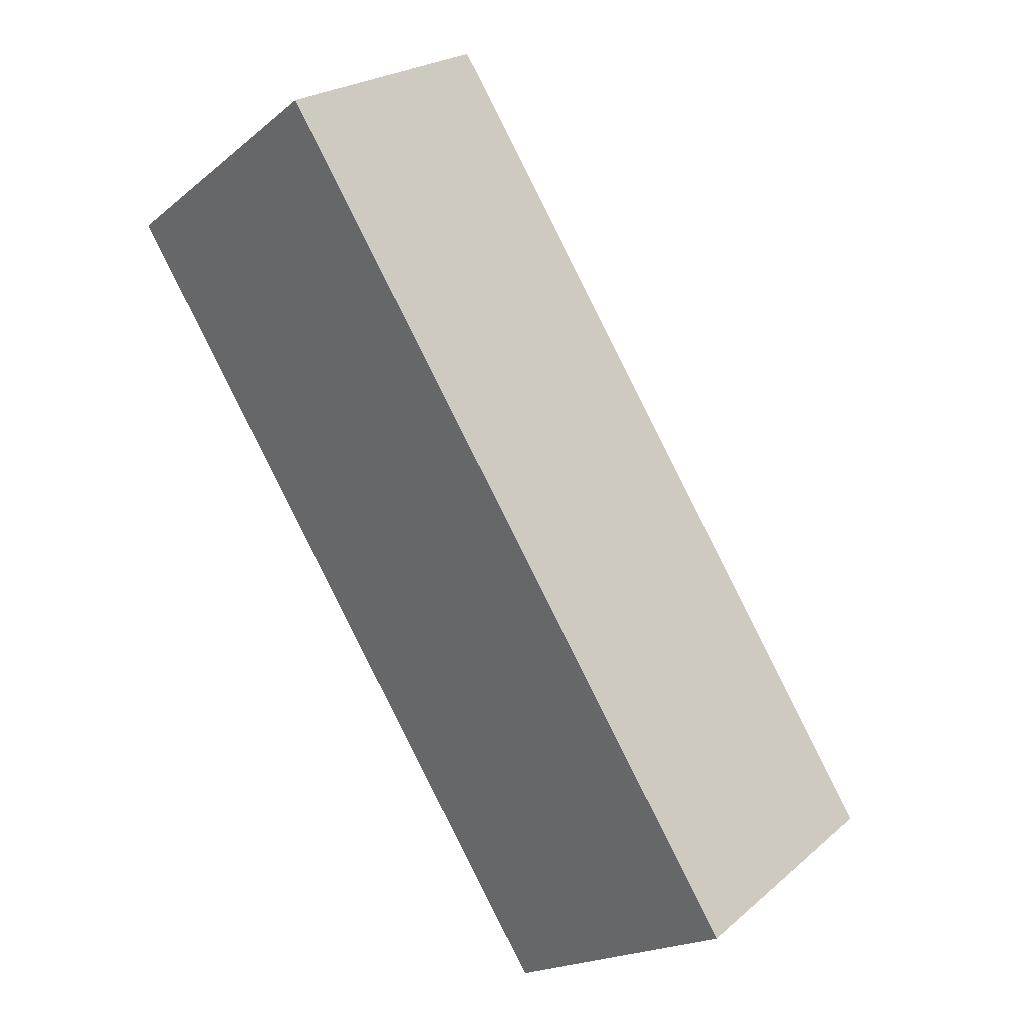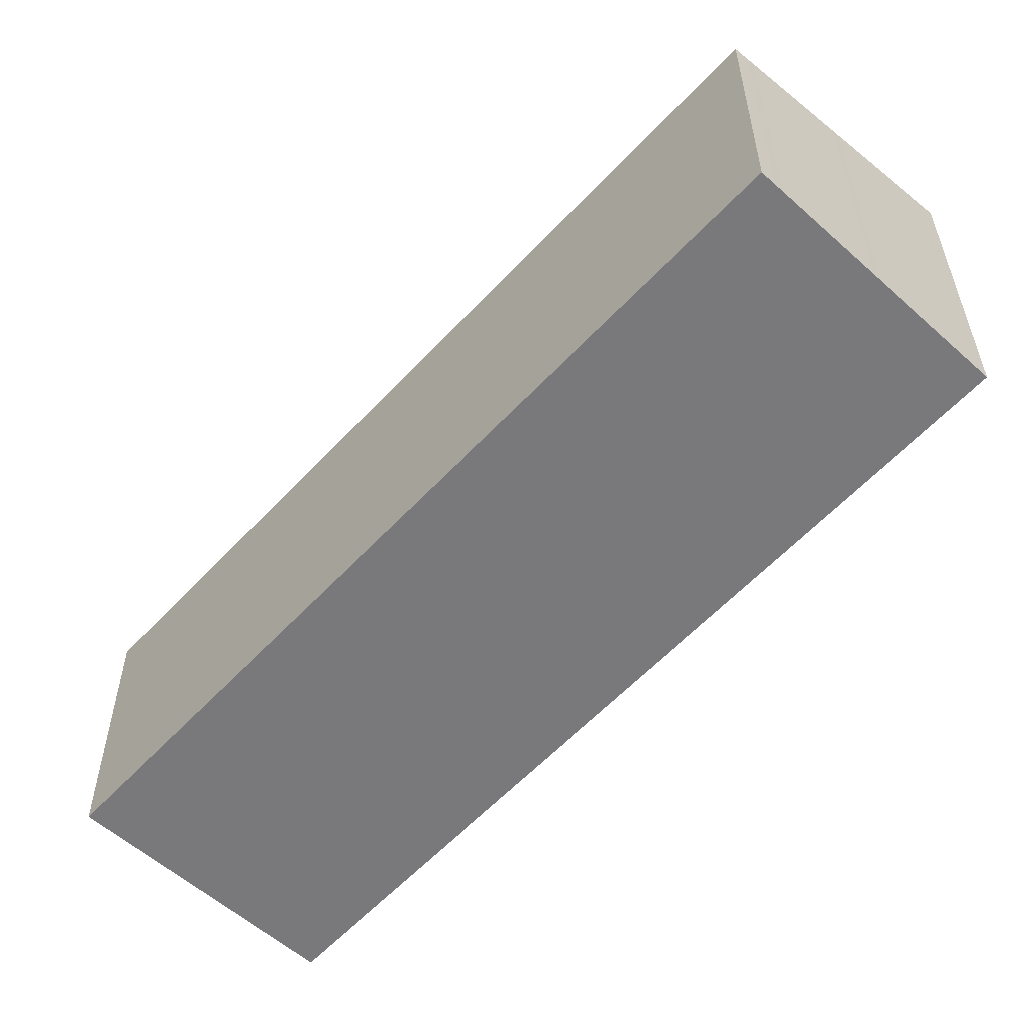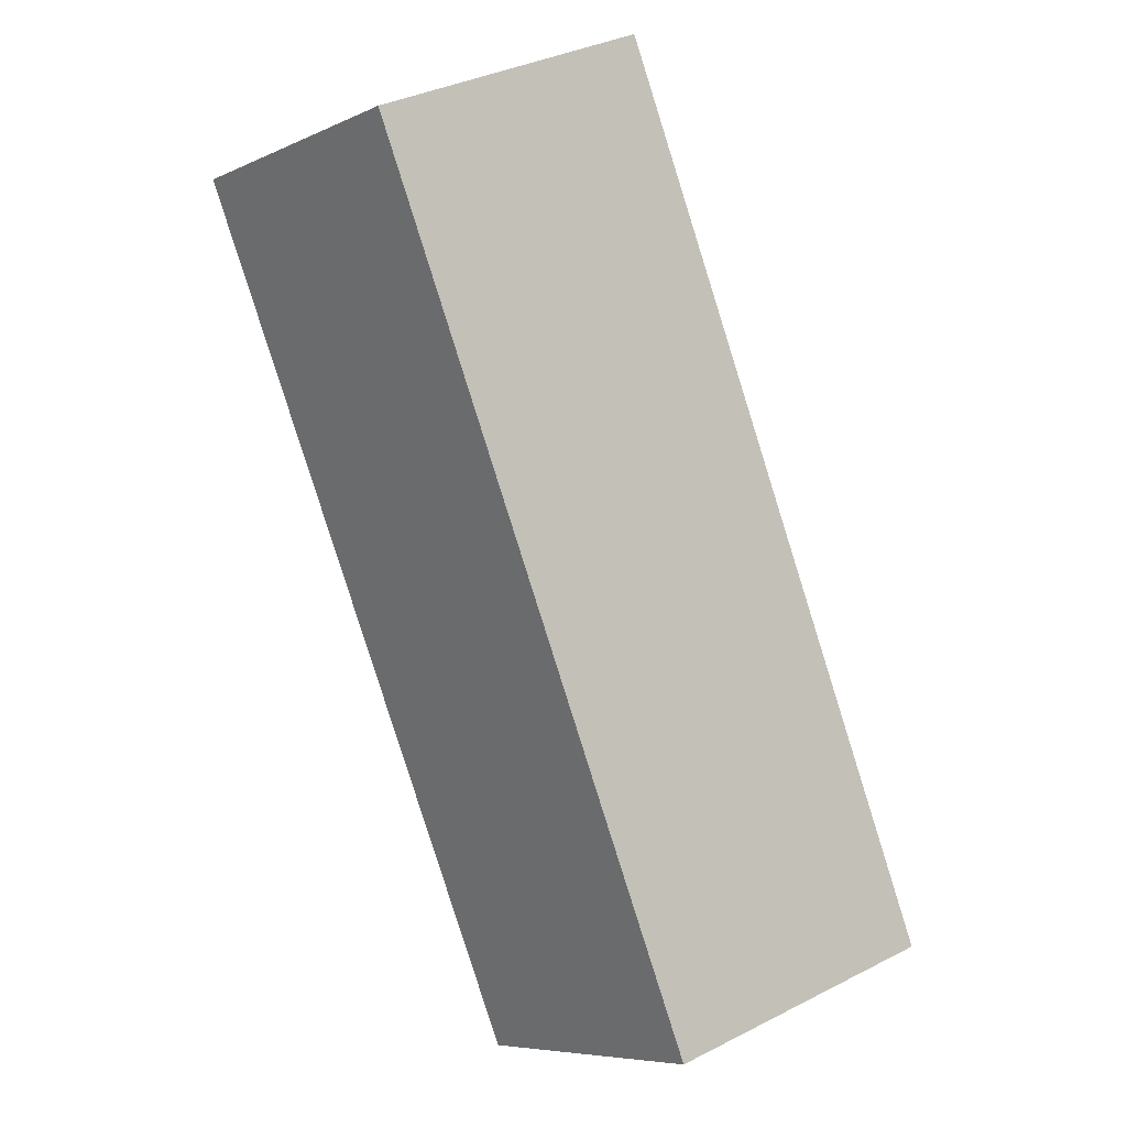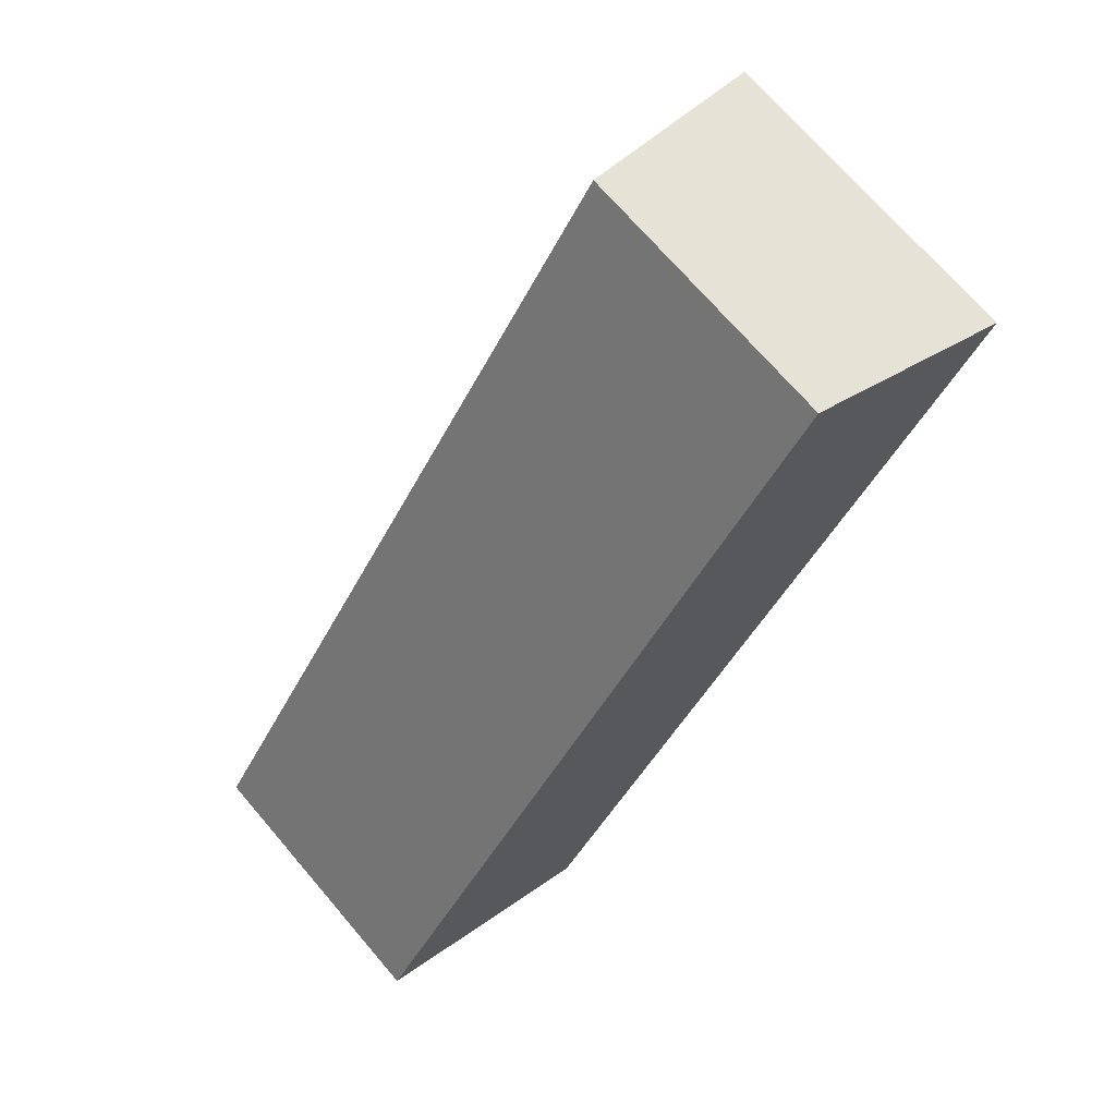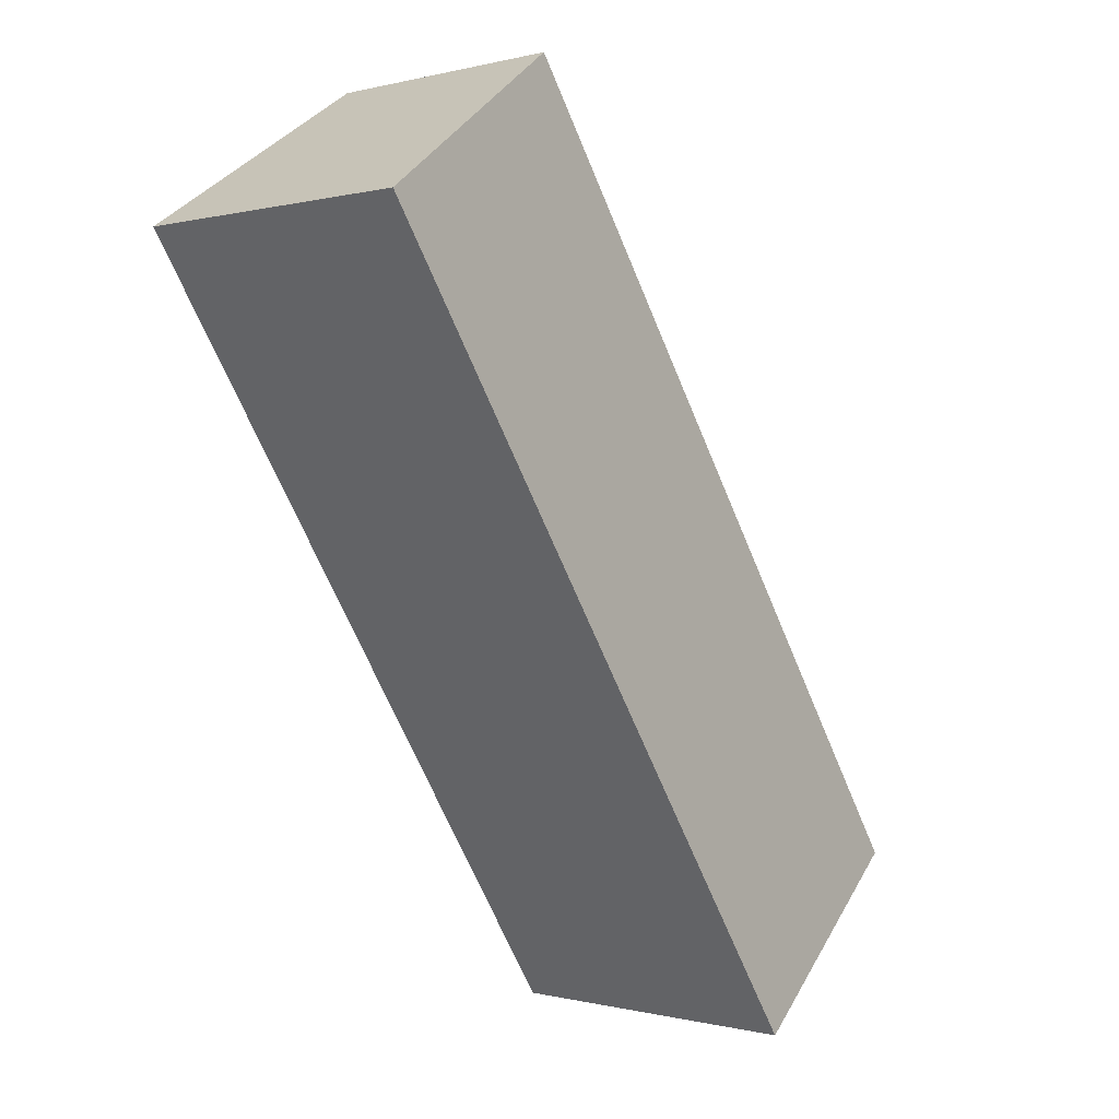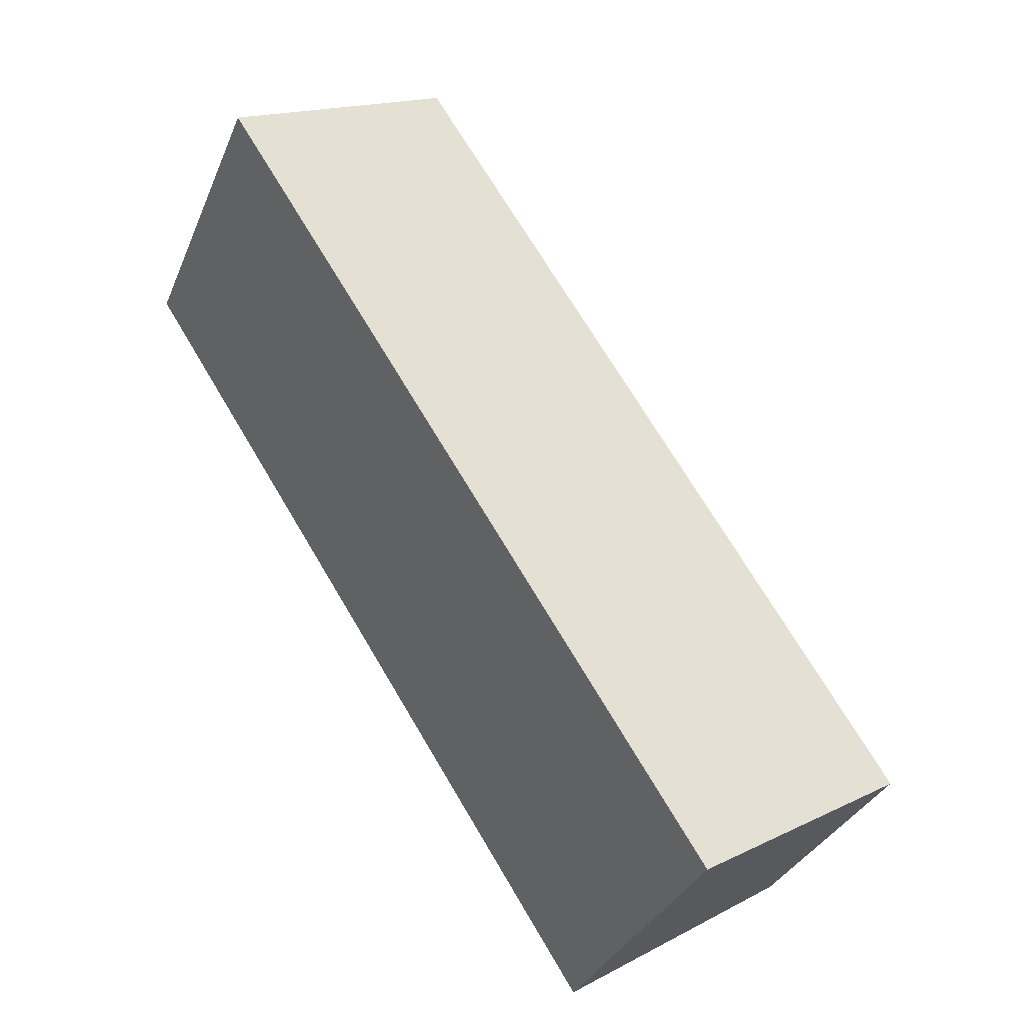
<metadata>
{"format":"obj","ext":"obj","renderer":"f3d","projection":"perspective","resolution":1024,"background":"white","views":[{"elev":-18.7,"azim":-34.0,"up":"+Y"},{"elev":-57.9,"azim":170.5,"up":"+Z"},{"elev":36.1,"azim":56.3,"up":"+Y"},{"elev":70.5,"azim":139.5,"up":"+Y"},{"elev":-0.1,"azim":-45.6,"up":"+Y"},{"elev":-32.9,"azim":-20.3,"up":"+Y"}]}
</metadata>
<code>
v -198.4 -783.8 3.195
v -196.2 -782.2 2.647
v -191.4 -789.7 2.657
v -193.7 -791.2 3.205
v -191.5 -789.8 2.687
v -196.3 -782.3 2.677
v -197.3 -783 2.926
v -192.5 -790.4 2.937
v -192.5 -790.4 2.922
v -197.3 -783 2.912
v -197.3 -783 2.92
v -192.5 -790.4 2.931
v -191.6 -789.8 2.706
v -196.4 -782.4 2.696
v -192.9 -790.6 3.016
v -197.6 -783.2 3.006
v -192.1 -790.1 2.821
v -196.8 -782.7 2.812
v -197.6 -783.2 3.006
v -198.4 -783.8 3.195
v -198.4 -783.8 4.441e-16
v -197.6 -783.2 0
v -191.4 -789.7 2.657
v -196.2 -782.2 2.647
v -196.2 -782.2 0
v -191.4 -789.7 0
v -191.5 -789.8 2.687
v -191.4 -789.7 2.657
v -191.4 -789.7 0
v -191.5 -789.8 0
v -198.4 -783.8 3.195
v -193.7 -791.2 3.205
v -193.7 -791.2 0
v -198.4 -783.8 4.441e-16
v -191.6 -789.8 2.706
v -191.5 -789.8 2.687
v -191.5 -789.8 0
v -191.6 -789.8 0
v -196.2 -782.2 2.647
v -196.3 -782.3 2.677
v -196.3 -782.3 0
v -196.2 -782.2 0
v -197.3 -783 2.92
v -197.3 -783 2.926
v -197.3 -783 4.441e-16
v -197.3 -783 -4.441e-16
v -192.9 -790.6 3.016
v -192.5 -790.4 2.937
v -192.5 -790.4 4.441e-16
v -192.9 -790.6 4.441e-16
v -192.5 -790.4 2.931
v -192.5 -790.4 2.922
v -192.5 -790.4 0
v -192.5 -790.4 4.441e-16
v -196.8 -782.7 2.812
v -197.3 -783 2.912
v -197.3 -783 0
v -196.8 -782.7 -4.441e-16
v -197.3 -783 2.912
v -197.3 -783 2.92
v -197.3 -783 -4.441e-16
v -197.3 -783 0
v -192.5 -790.4 2.937
v -192.5 -790.4 2.931
v -192.5 -790.4 4.441e-16
v -192.5 -790.4 4.441e-16
v -192.1 -790.1 2.821
v -191.6 -789.8 2.706
v -191.6 -789.8 0
v -192.1 -790.1 0
v -196.3 -782.3 2.677
v -196.4 -782.4 2.696
v -196.4 -782.4 0
v -196.3 -782.3 0
v -193.7 -791.2 3.205
v -192.9 -790.6 3.016
v -192.9 -790.6 4.441e-16
v -193.7 -791.2 0
v -197.3 -783 2.926
v -197.6 -783.2 3.006
v -197.6 -783.2 0
v -197.3 -783 4.441e-16
v -192.5 -790.4 2.922
v -192.1 -790.1 2.821
v -192.1 -790.1 0
v -192.5 -790.4 0
v -196.4 -782.4 2.696
v -196.8 -782.7 2.812
v -196.8 -782.7 -4.441e-16
v -196.4 -782.4 0
v -198.4 -783.8 0
v -196.2 -782.2 0
v -191.4 -789.7 0
v -193.7 -791.2 0
f 6 2 3 5
f 16 7 8 15
f 14 6 5 13
f 12 8 7 11
f 11 10 9 12
f 18 14 13 17
f 15 4 1 16
f 17 9 10 18
f 20 21 22 19
f 24 25 26 23
f 28 29 30 27
f 32 33 34 31
f 36 37 38 35
f 40 41 42 39
f 44 45 46 43
f 48 49 50 47
f 52 53 54 51
f 56 57 58 55
f 60 61 62 59
f 64 65 66 63
f 68 69 70 67
f 72 73 74 71
f 76 77 78 75
f 80 81 82 79
f 84 85 86 83
f 88 89 90 87
f 92 93 94 91

</code>
